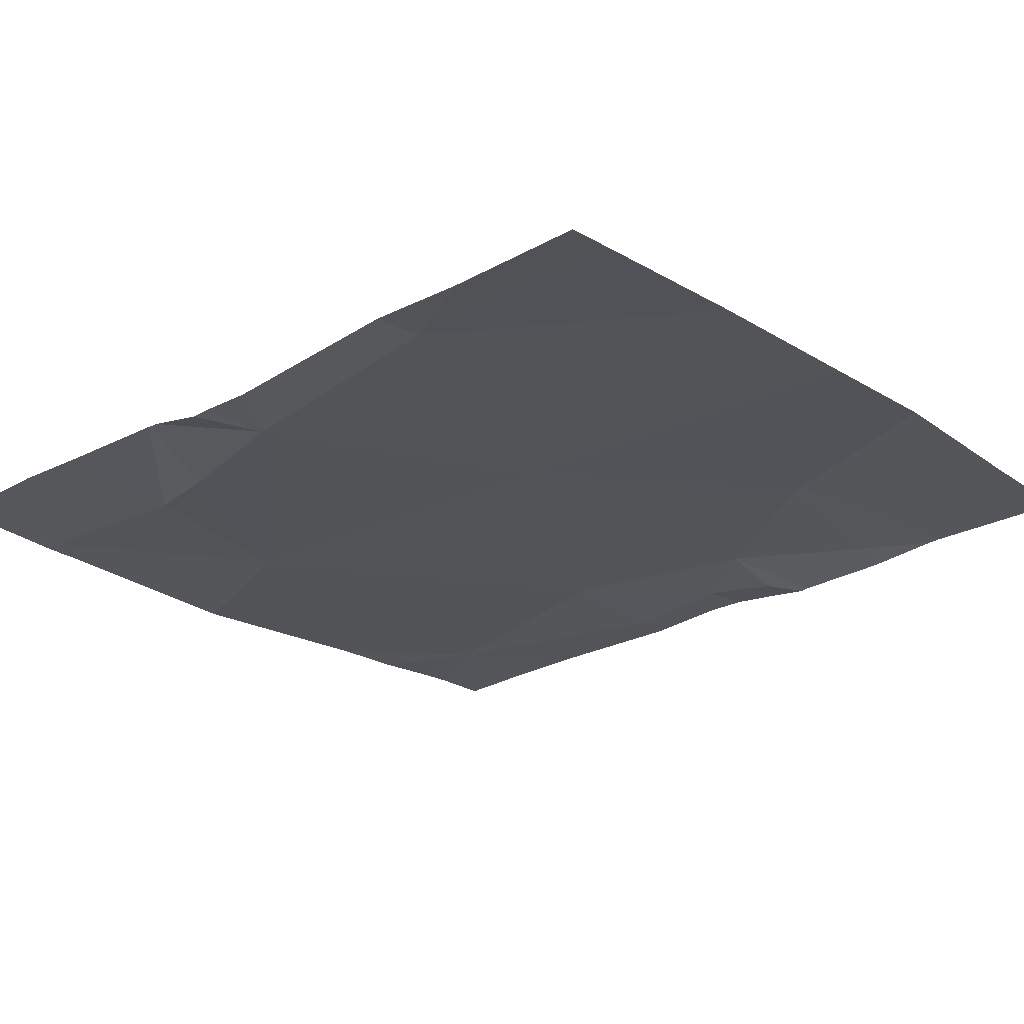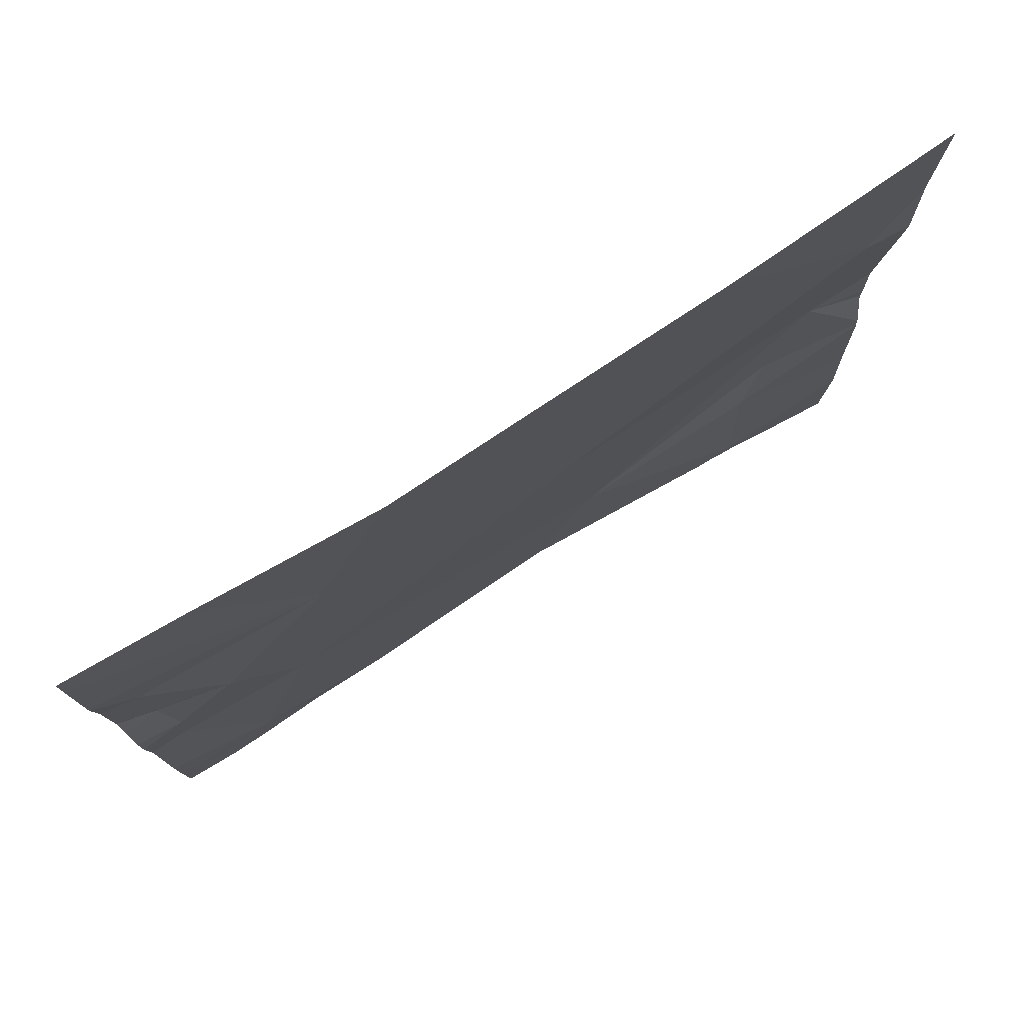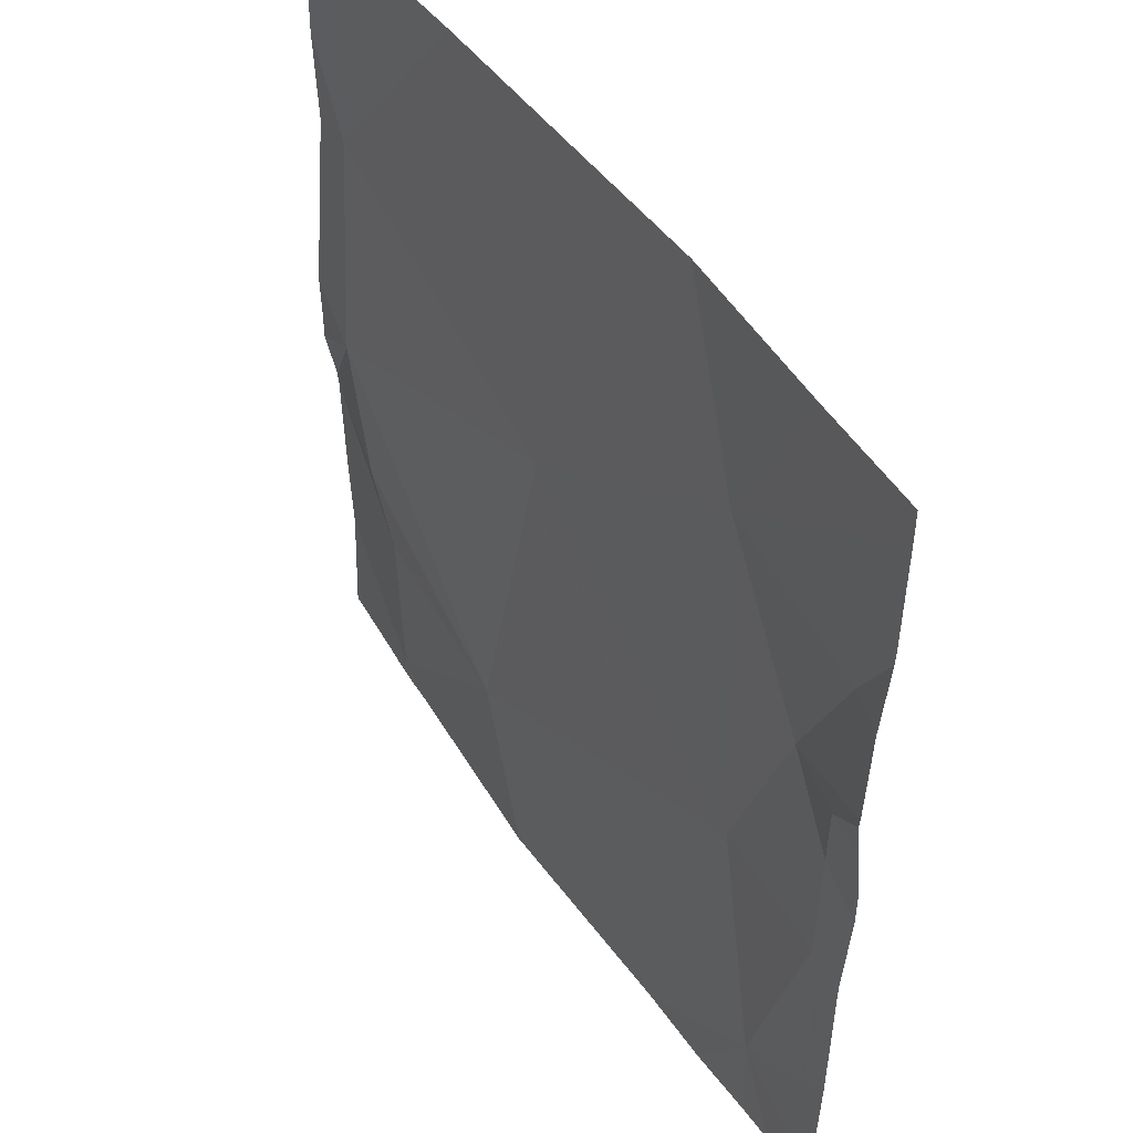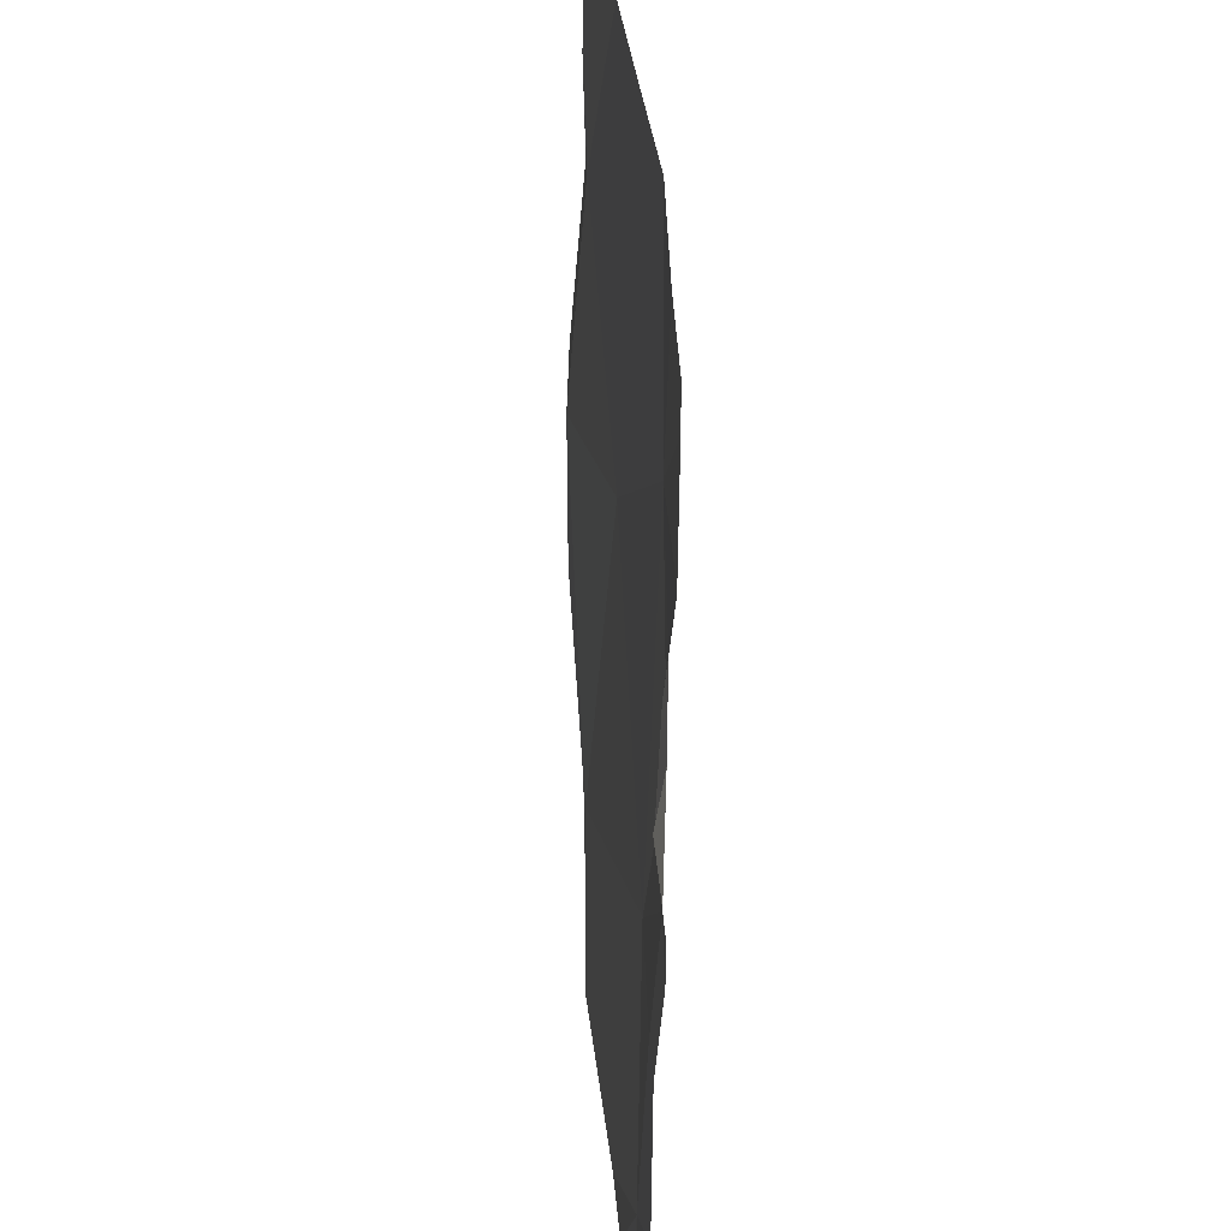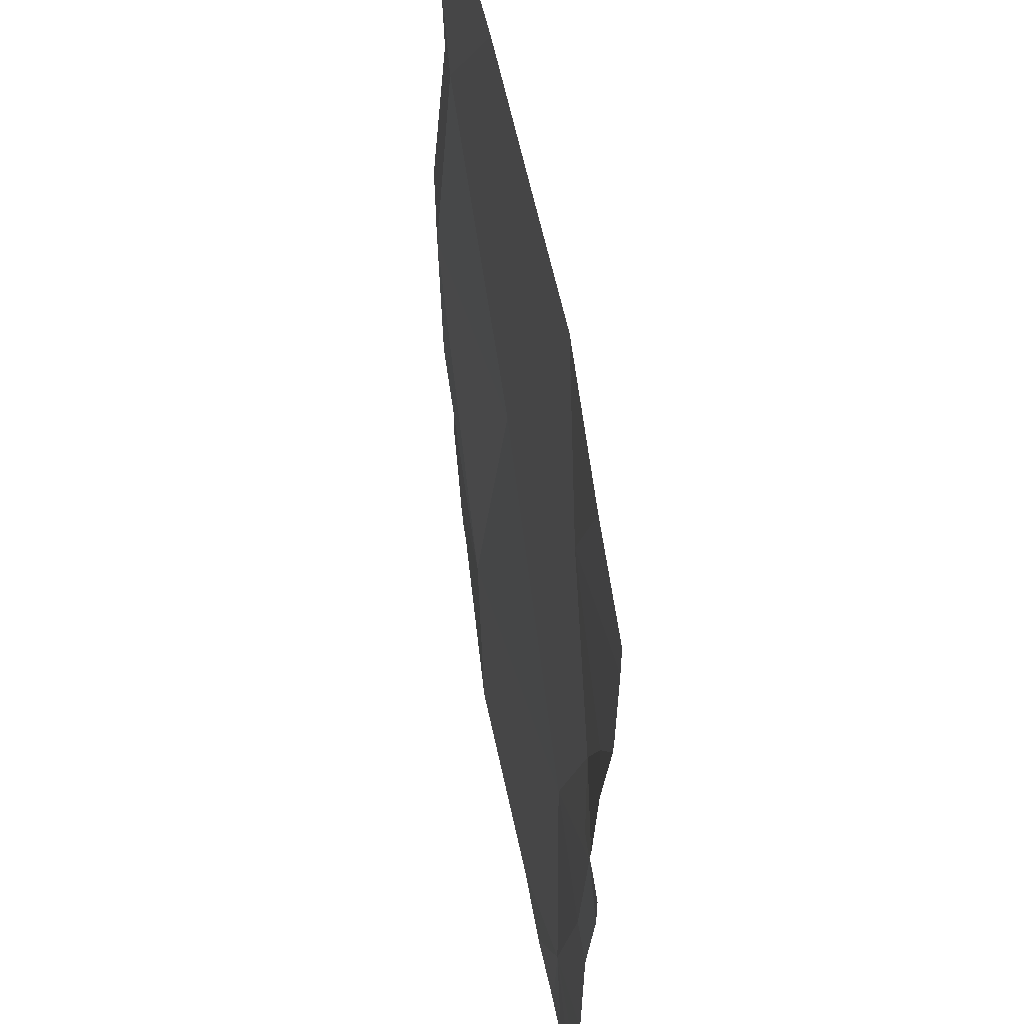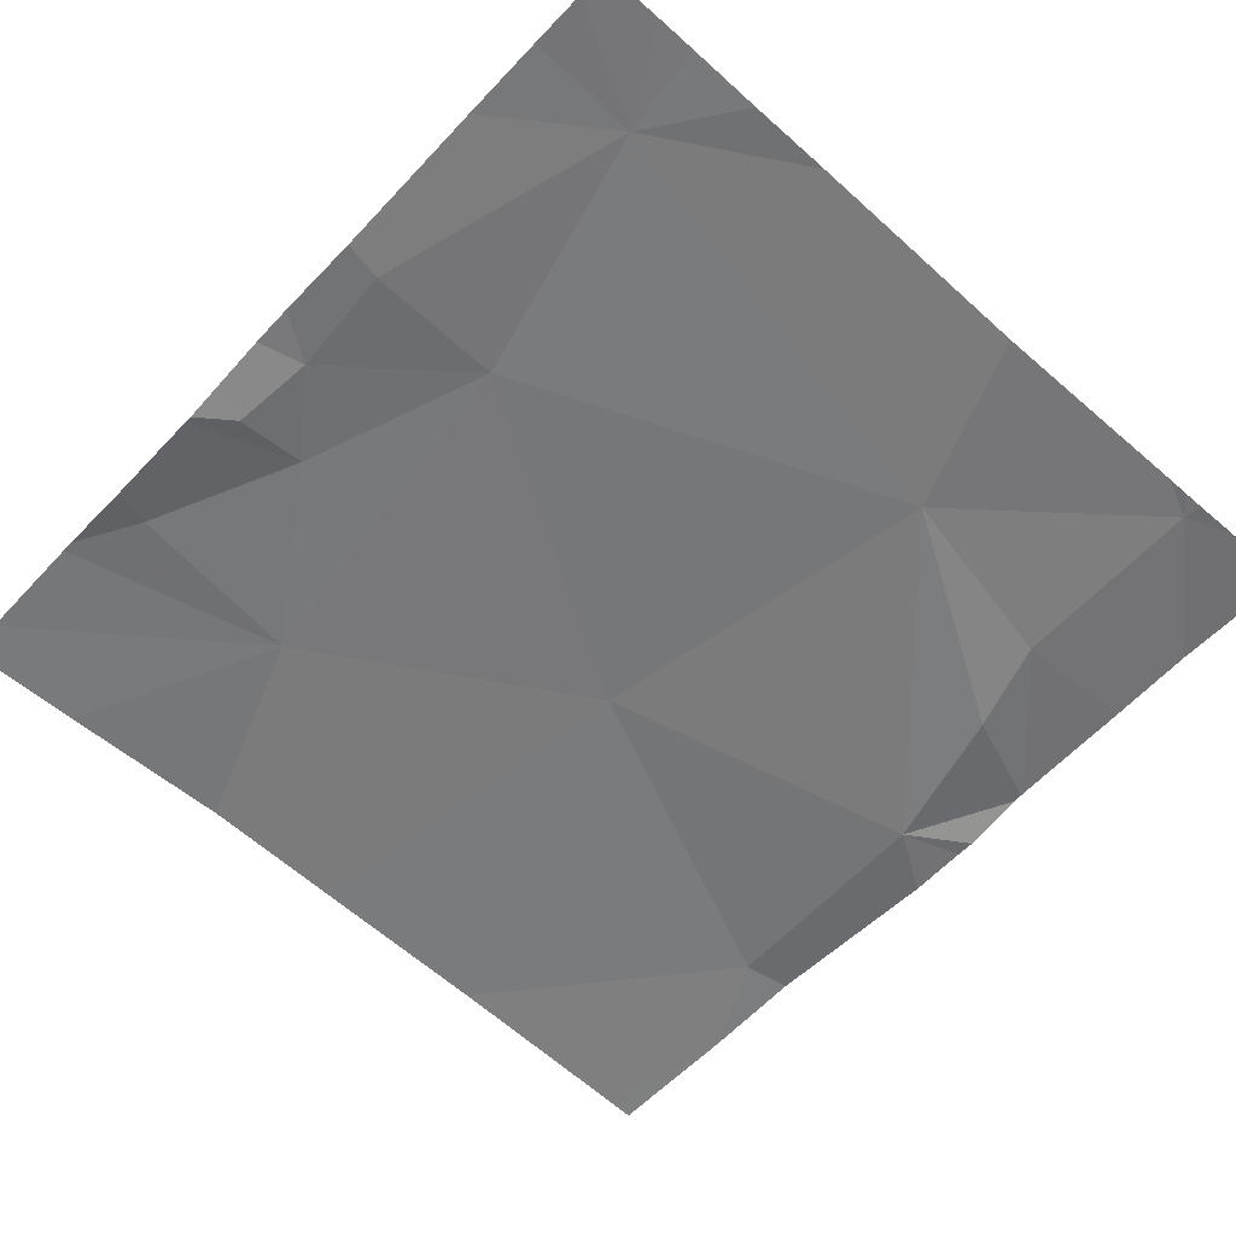
<metadata>
{"format":"obj","ext":"obj","renderer":"f3d","projection":"perspective","resolution":1024,"background":"white","views":[{"elev":-23.6,"azim":131.8,"up":"+Z"},{"elev":78.1,"azim":-31.1,"up":"+Y"},{"elev":48.1,"azim":-121.6,"up":"+Y"},{"elev":33.3,"azim":-93.2,"up":"+Y"},{"elev":56.5,"azim":-98.7,"up":"+Y"},{"elev":-58.6,"azim":-42.3,"up":"+Z"}]}
</metadata>
<code>
v -42.92 223.2 483.2
v -41.26 224.7 483.2
v -41.26 223.7 483.2
v -43.03 223 483.2
v -42.94 223 483.2
v -41.95 223.3 483.2
v -42.1 223 483.2
v -42.6 223 483.2
v -42.78 223 483.2
v -41.53 223 483.2
v -41.55 223 483.2
v -41.57 223 483.2
v -41.62 223 483.2
v -41.53 223 483.2
v -41.42 223 483.2
v -42.51 225 483.3
v -41.77 225 483.2
v -41.26 223.7 483.2
v -43.08 223.7 483.2
v -42.78 223.7 483.2
v -41.54 223.4 483.2
v -41.48 223.6 483.2
v -41.4 223.9 483.2
v -42.9 225 483.3
v -43.09 224.2 483.2
v -41.26 223.4 483.2
v -42.93 224.2 483.3
v -41.26 223.2 483.2
v -41.26 223.2 483.2
v -43.08 224.5 483.3
v -41.26 223 483.2
v -43.06 224 483.3
v -41.26 223.7 483.2
v -42.68 224.5 483.3
v -42.08 224.2 483.2
v -41.36 224.5 483.2
v -43.05 225 483.3
v -41.37 225 483.2
v -42.19 225 483.3
v -41.31 225 483.2
v -43.17 223 483.2
v -43.17 223.2 483.2
v -43.17 223 483.2
v -43.17 223.7 483.2
v -43.17 223.3 483.2
v -43.17 224.2 483.2
v -43.17 224.2 483.2
v -43.17 224.3 483.2
v -43.17 224.5 483.2
v -43.17 224.6 483.3
v -43.17 223.9 483.2
v -43.17 224.1 483.2
v -43.17 224 483.2
v -43.17 224.7 483.3
v -43.17 224.9 483.3
v -41.26 224.5 483.2
v -41.26 224 483.2
v -41.26 223.9 483.2
v -41.26 223.9 483.2
v -43.17 225 483.3
v -41.26 225 483.2
f 59 23 3
f 4 1 41
f 5 1 4
f 7 6 1
f 8 1 9
f 9 1 5
f 11 10 12
f 12 10 13
f 13 10 7
f 14 10 11
f 15 10 14
f 1 19 44
f 58 23 59
f 7 1 8
f 1 6 20
f 10 21 6
f 6 21 22
f 6 22 23
f 10 6 7
f 22 21 33
f 21 10 29
f 10 15 28
f 25 27 46
f 46 30 48
f 27 25 32
f 44 32 51
f 57 23 58
f 32 25 52
f 20 32 19
f 60 55 37
f 50 34 54
f 32 20 27
f 56 36 23
f 37 55 24
f 34 30 27
f 34 27 20
f 34 35 39
f 6 35 20
f 1 20 19
f 35 34 20
f 35 6 23
f 39 36 17
f 36 35 23
f 23 22 18
f 56 23 57
f 40 2 61
f 38 36 2
f 38 2 40
f 41 1 42
f 2 36 56
f 42 1 45
f 43 4 41
f 24 34 16
f 44 19 32
f 45 1 44
f 3 23 18
f 46 27 30
f 47 25 46
f 26 21 29
f 29 10 28
f 48 30 49
f 49 30 50
f 17 36 38
f 50 30 34
f 18 22 33
f 51 32 53
f 52 25 47
f 33 21 26
f 53 32 52
f 16 34 39
f 54 34 55
f 28 15 31
f 55 34 24
f 39 35 36

</code>
